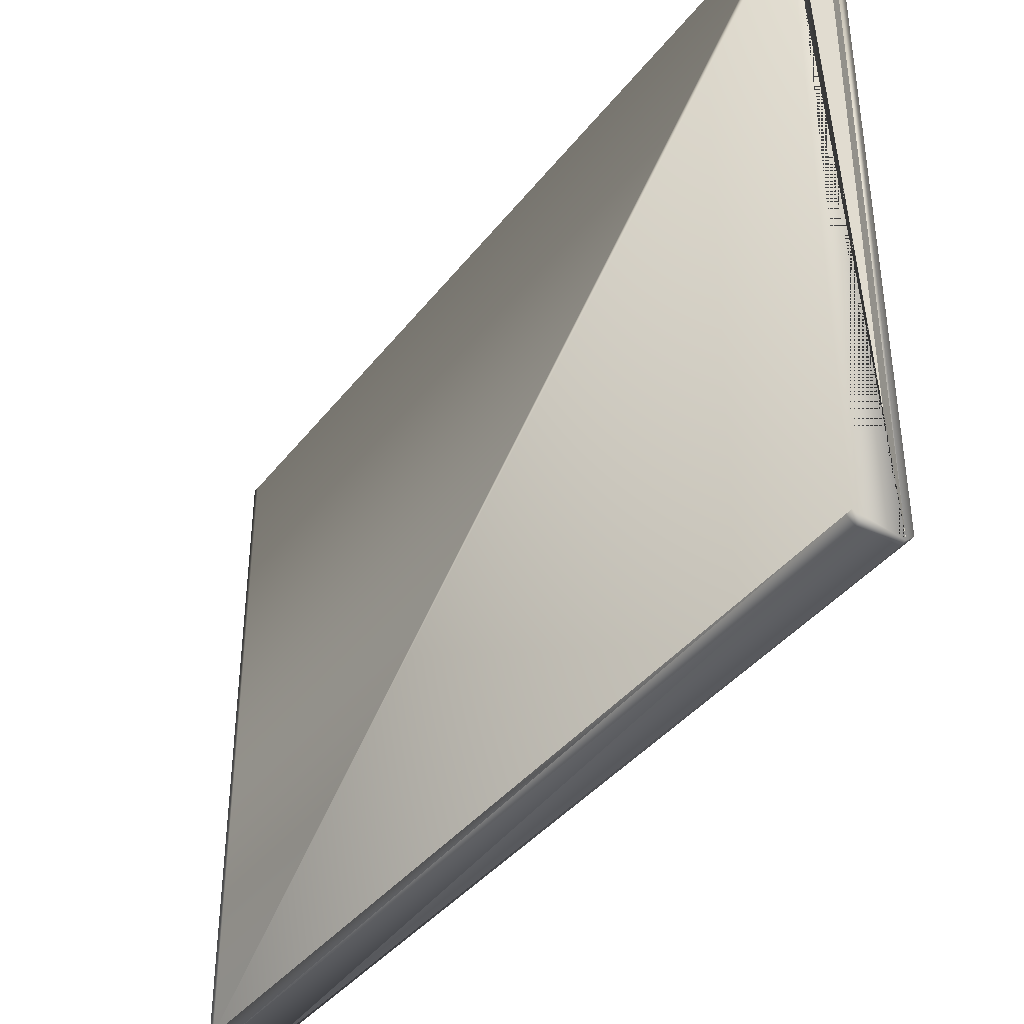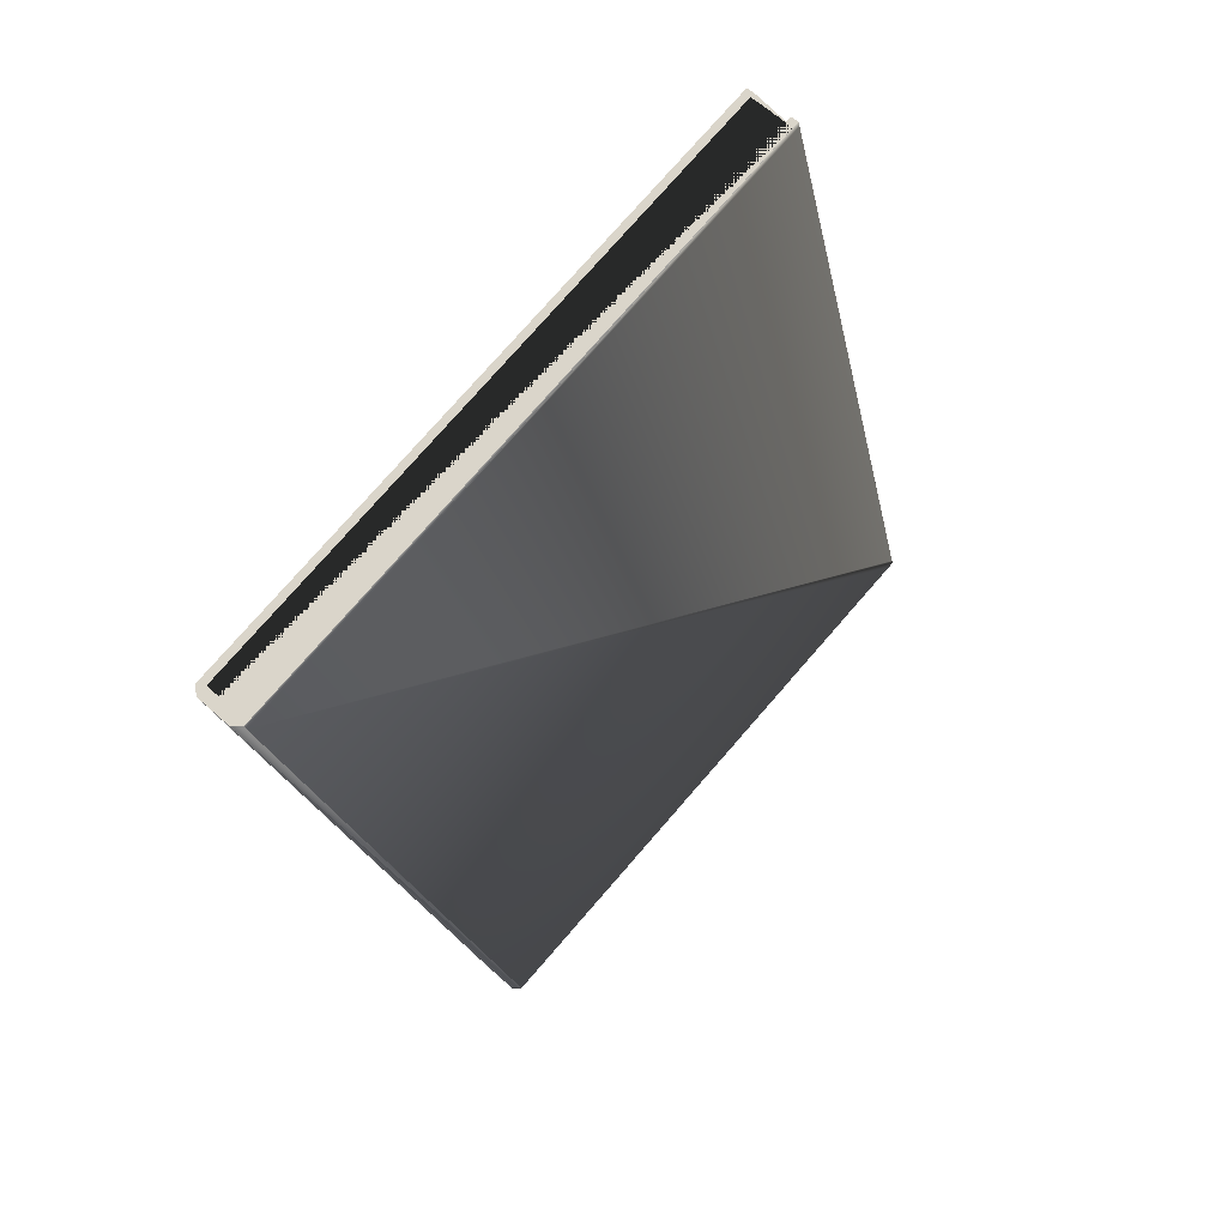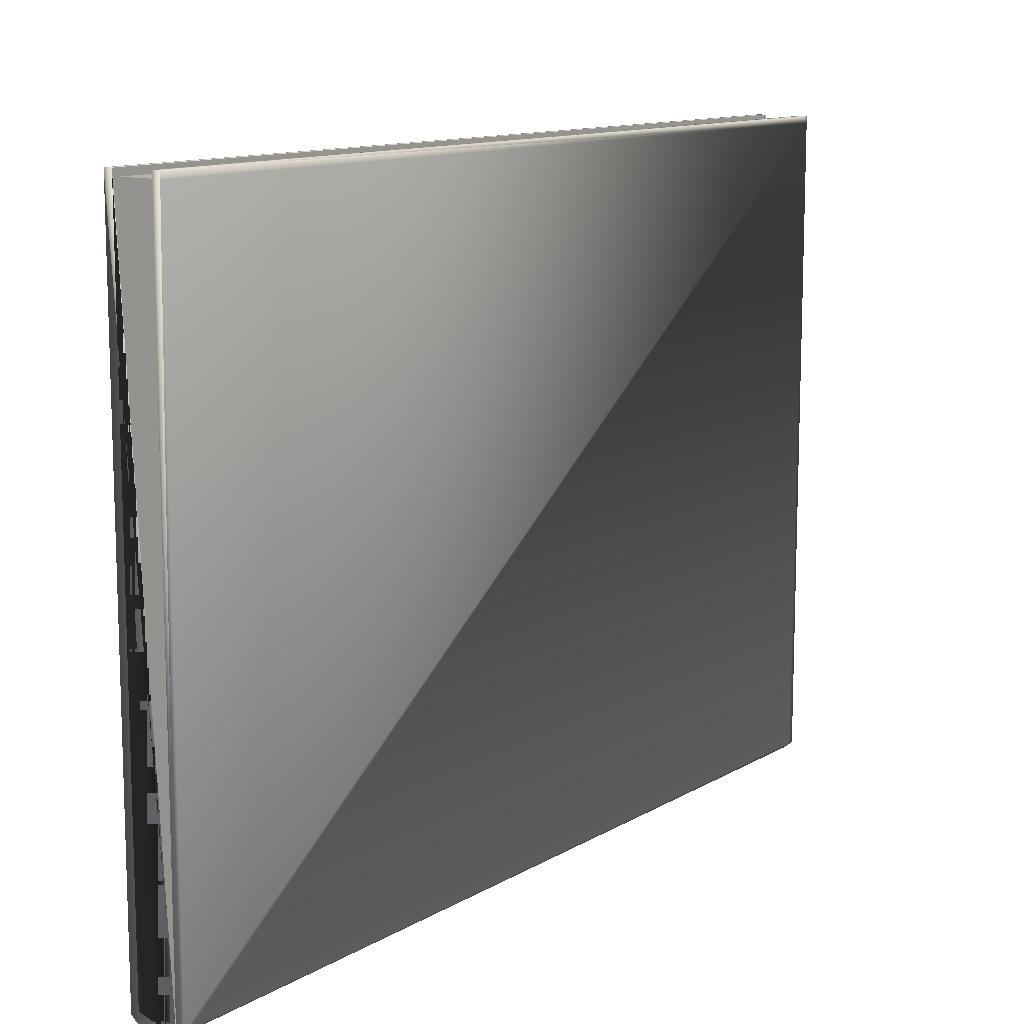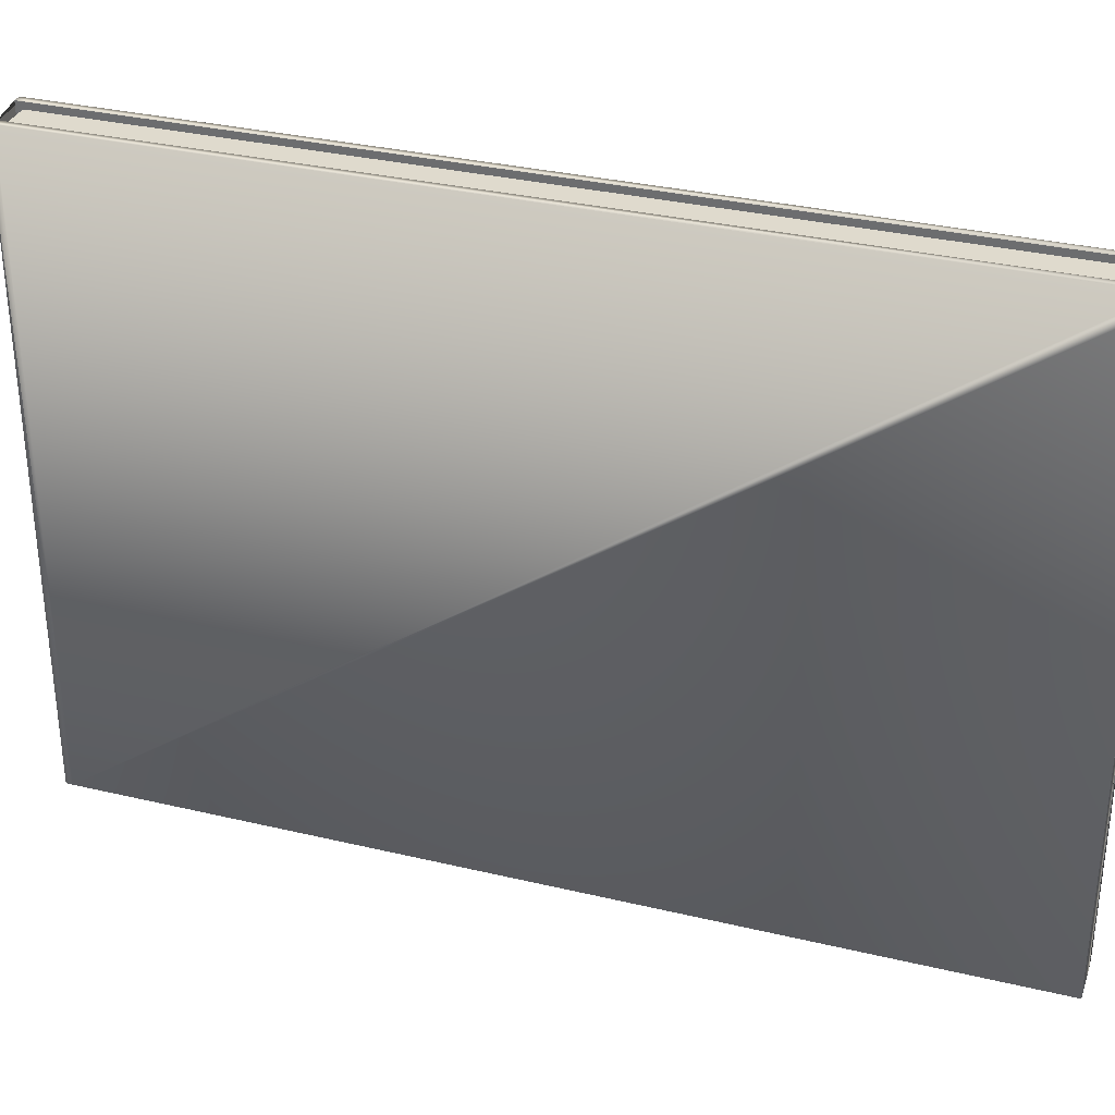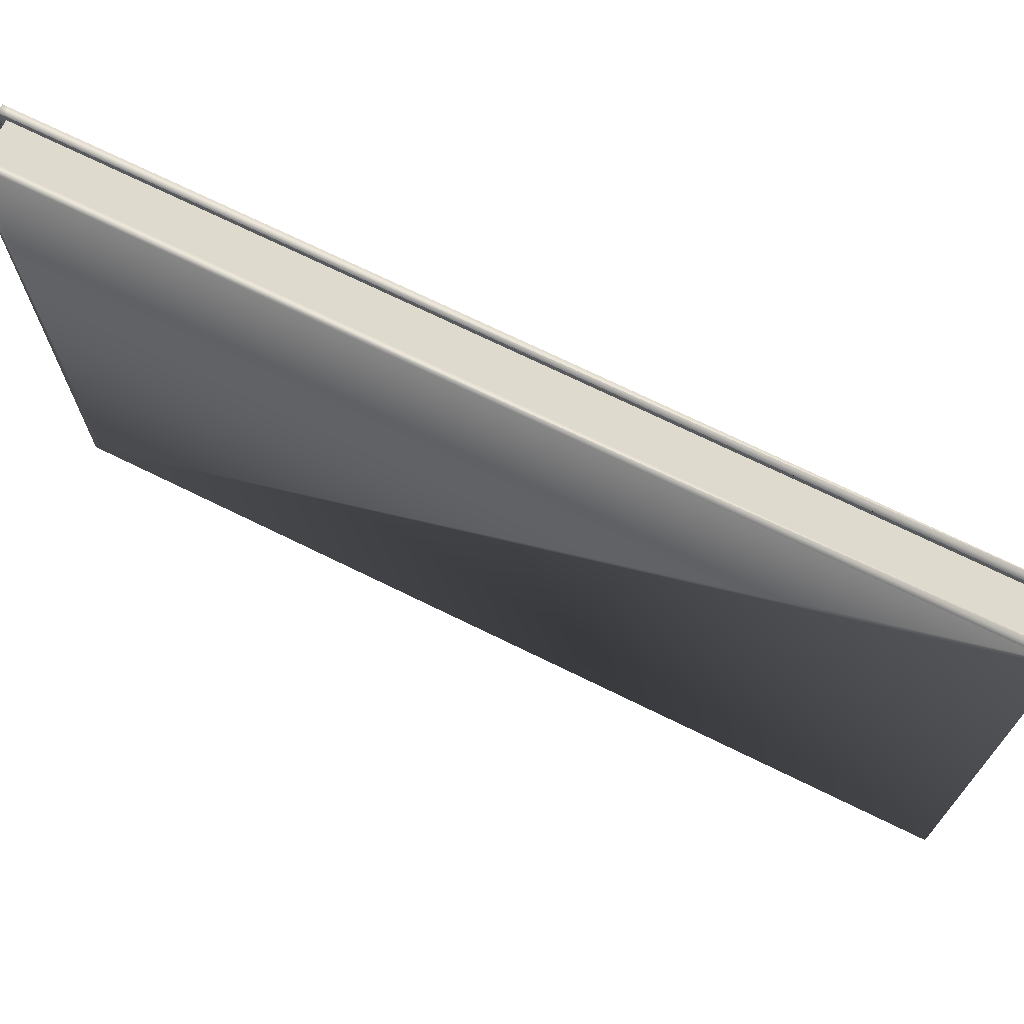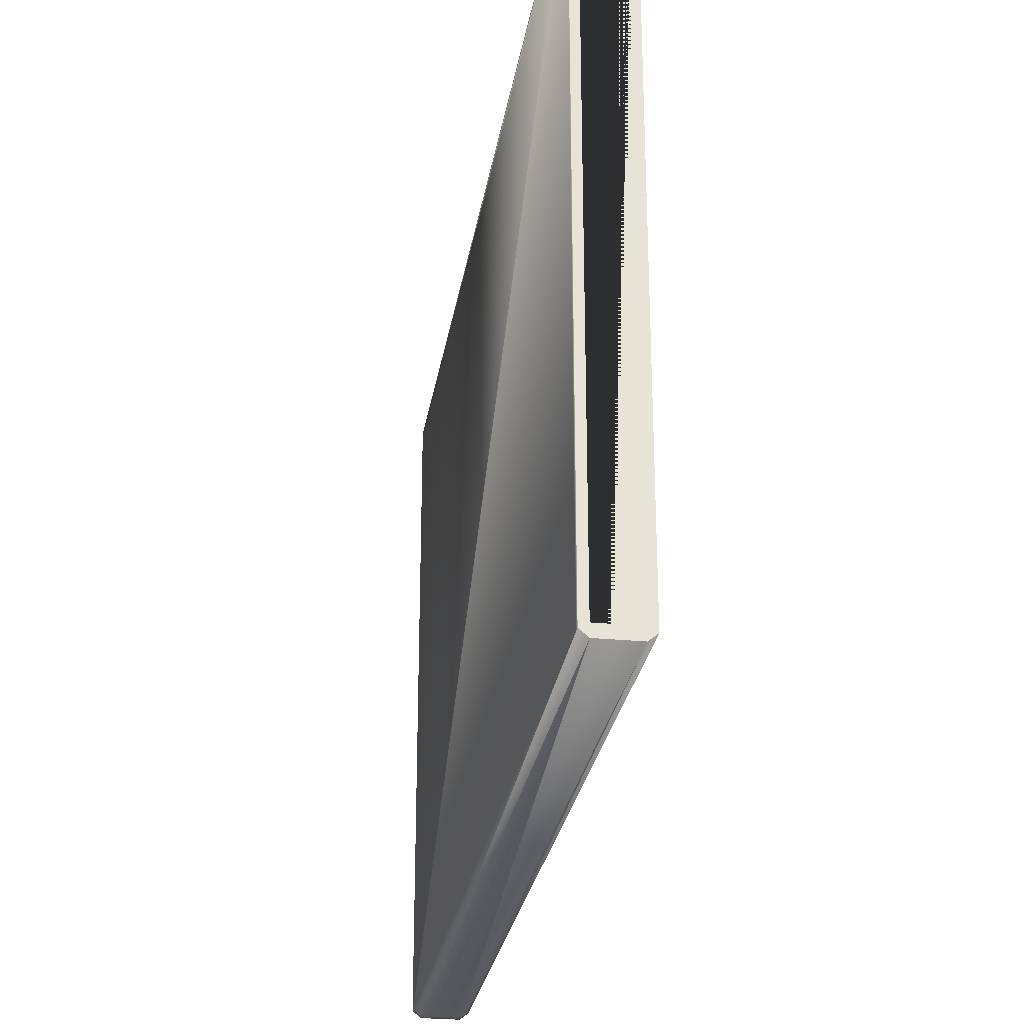
<metadata>
{"format":"obj","ext":"obj","renderer":"f3d","projection":"perspective","resolution":1024,"background":"white","views":[{"elev":-38.9,"azim":-48.1,"up":"+Z"},{"elev":78.2,"azim":-138.8,"up":"+Y"},{"elev":11.8,"azim":21.2,"up":"+Z"},{"elev":32.8,"azim":-86.4,"up":"+Z"},{"elev":71.3,"azim":-78.5,"up":"+Z"},{"elev":-27.0,"azim":156.5,"up":"+Z"}]}
</metadata>
<code>
o 17_small.002_Cube.038
v 1.898 1.163 0.1881
v 1.969 1.432 0.1881
v 1.882 1.168 0.1881
v 1.953 1.437 0.1881
v 1.896 1.164 0.186
v 1.885 1.167 0.186
v 1.967 1.433 0.186
v 1.955 1.436 0.186
v 1.896 1.164 0.3843
v 1.967 1.433 0.3843
v 1.955 1.436 0.3843
v 1.885 1.167 0.3843
v 1.896 1.164 0.1895
v 1.885 1.167 0.1895
v 1.955 1.436 0.1895
v 1.967 1.433 0.1895
v 1.898 1.161 0.1881
v 1.898 1.161 0.3843
v 1.882 1.166 0.1881
v 1.882 1.166 0.3843
v 1.896 1.162 0.186
v 1.884 1.165 0.186
v 1.896 1.162 0.3843
v 1.884 1.165 0.3843
v 1.896 1.162 0.1895
v 1.884 1.165 0.1895
v 1.97 1.434 0.1881
v 1.97 1.434 0.3843
v 1.953 1.439 0.1881
v 1.953 1.439 0.3843
v 1.967 1.435 0.186
v 1.956 1.438 0.186
v 1.967 1.435 0.3843
v 1.956 1.438 0.3843
v 1.956 1.438 0.1895
v 1.967 1.435 0.1895
v 1.953 1.437 0.3864
v 1.882 1.168 0.3864
v 1.955 1.436 0.3864
v 1.885 1.167 0.3864
v 1.882 1.166 0.3864
v 1.884 1.165 0.3864
v 1.953 1.439 0.3864
v 1.956 1.438 0.3864
v 1.969 1.432 0.3864
v 1.899 1.163 0.3864
v 1.896 1.164 0.3864
v 1.967 1.433 0.3864
v 1.898 1.161 0.3864
v 1.896 1.162 0.3864
v 1.97 1.434 0.3864
v 1.967 1.435 0.3864
f 10 16 15 11
f 12 14 13 9
f 9 10 11 12
f 13 14 26 25
f 15 16 36 35
f 9 13 25 23 50 47 48 52 33 36 16 10
f 14 12 11 15 35 34 44 39 40 42 24 26
f 30 43 44 34 35 36 33 52 51 28 27 31 32 29
f 28 51 45 46 49 18 17 1 2 27
f 3 4 29 32 8 6 22 19
f 5 7 31 27 2 1 17 21
f 6 8 32 31 7 5 21 22
f 37 38 41 42 40 39 44 43
f 48 47 50 49 46 45 51 52
f 21 17 18 49 50 23 25 26 24 42 41 20 19 22
f 4 3 19 20 41 38 37 43 30 29

</code>
